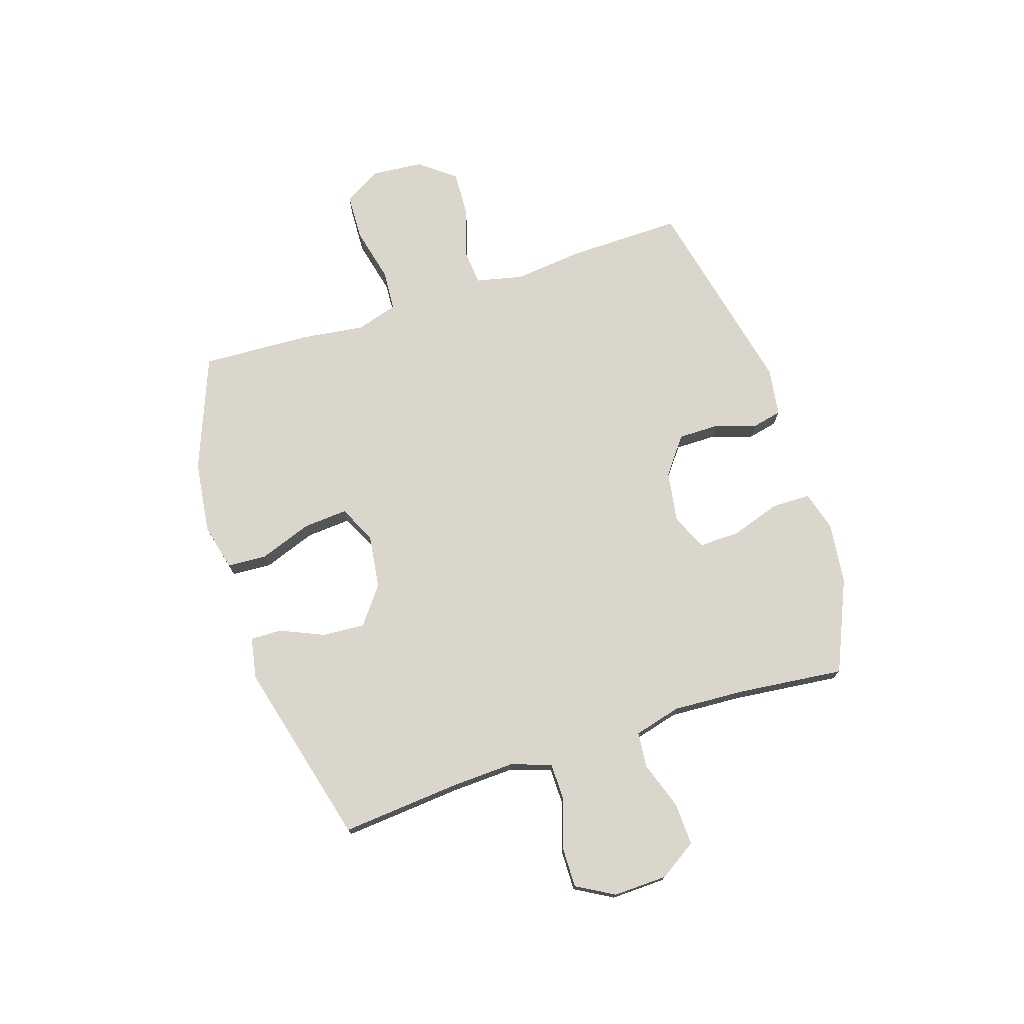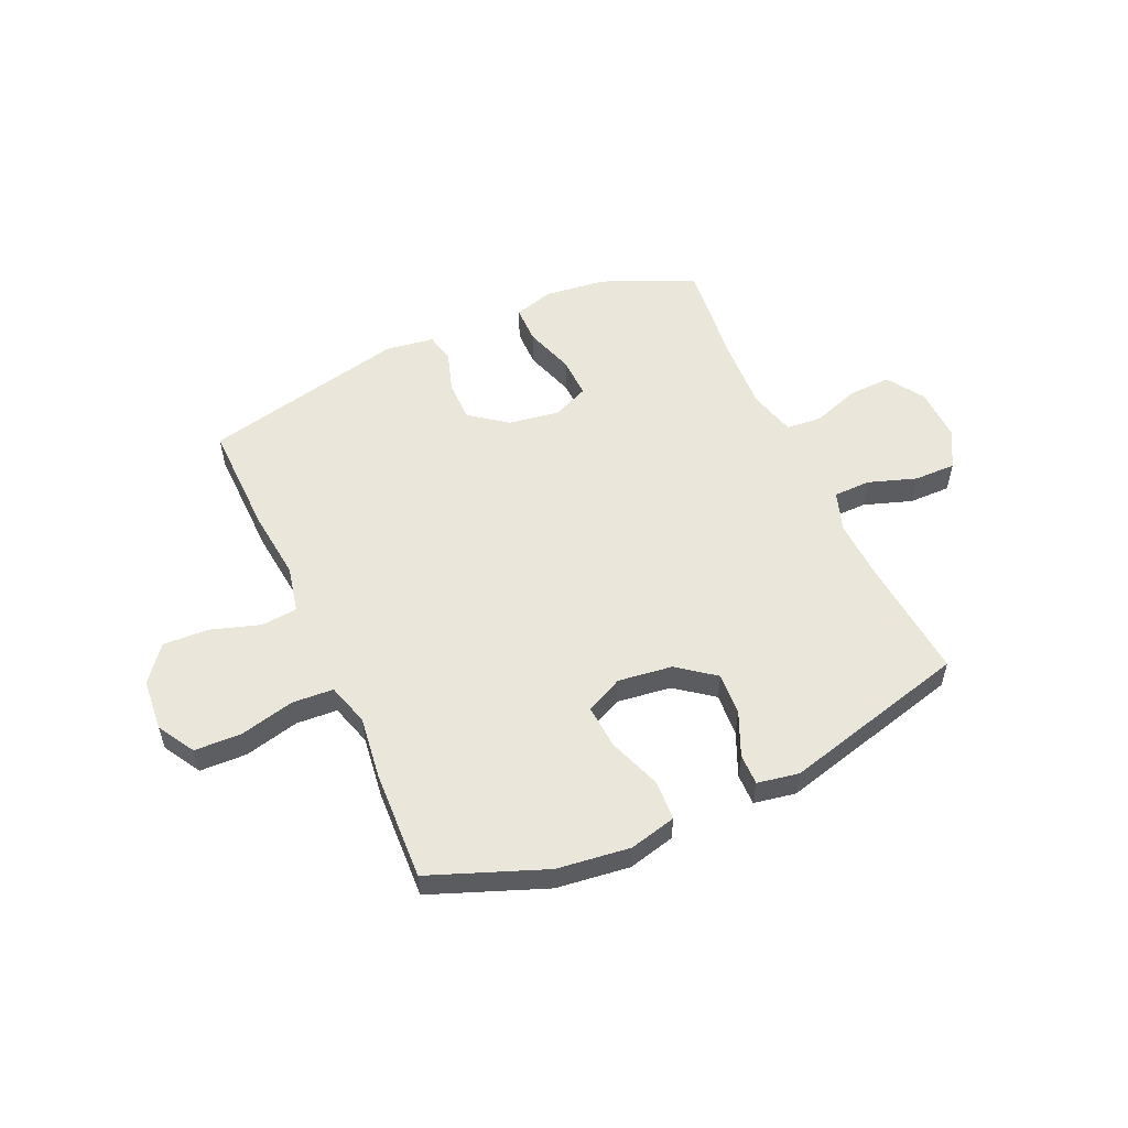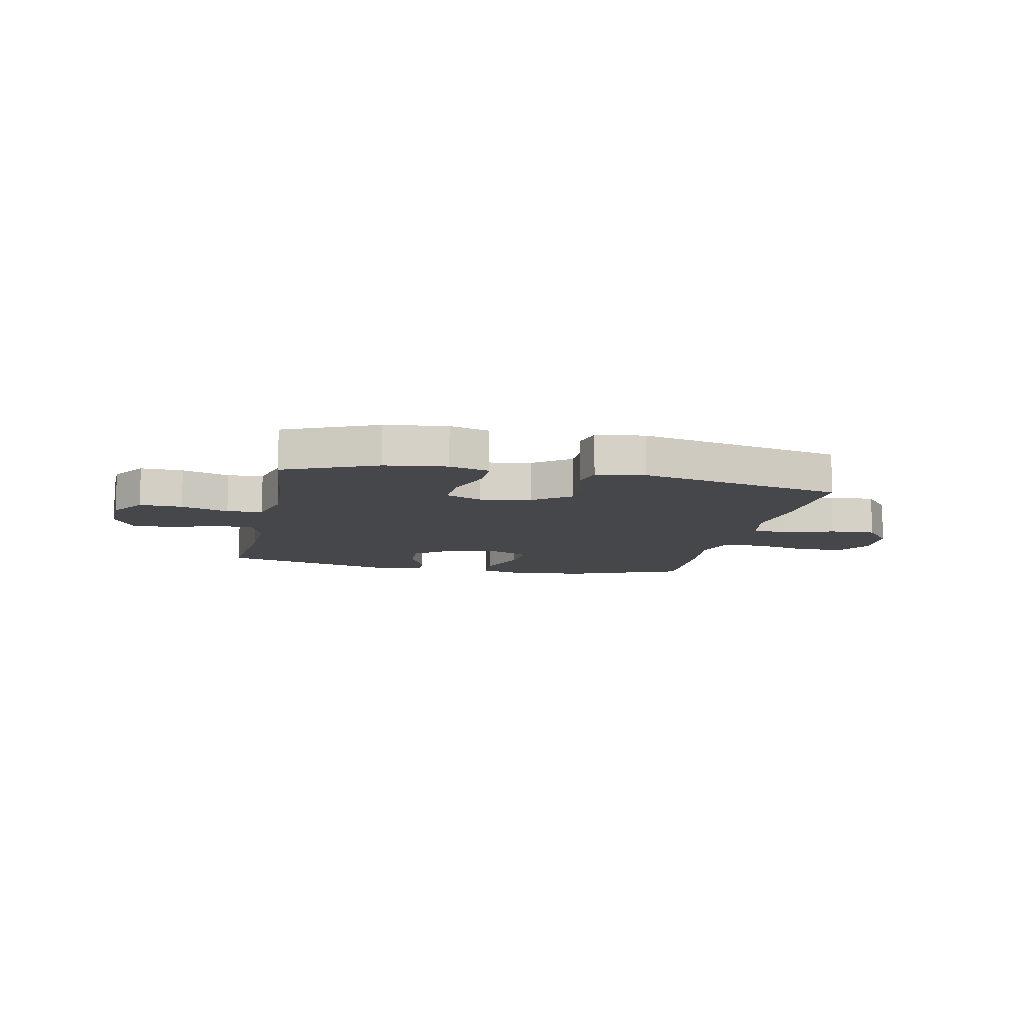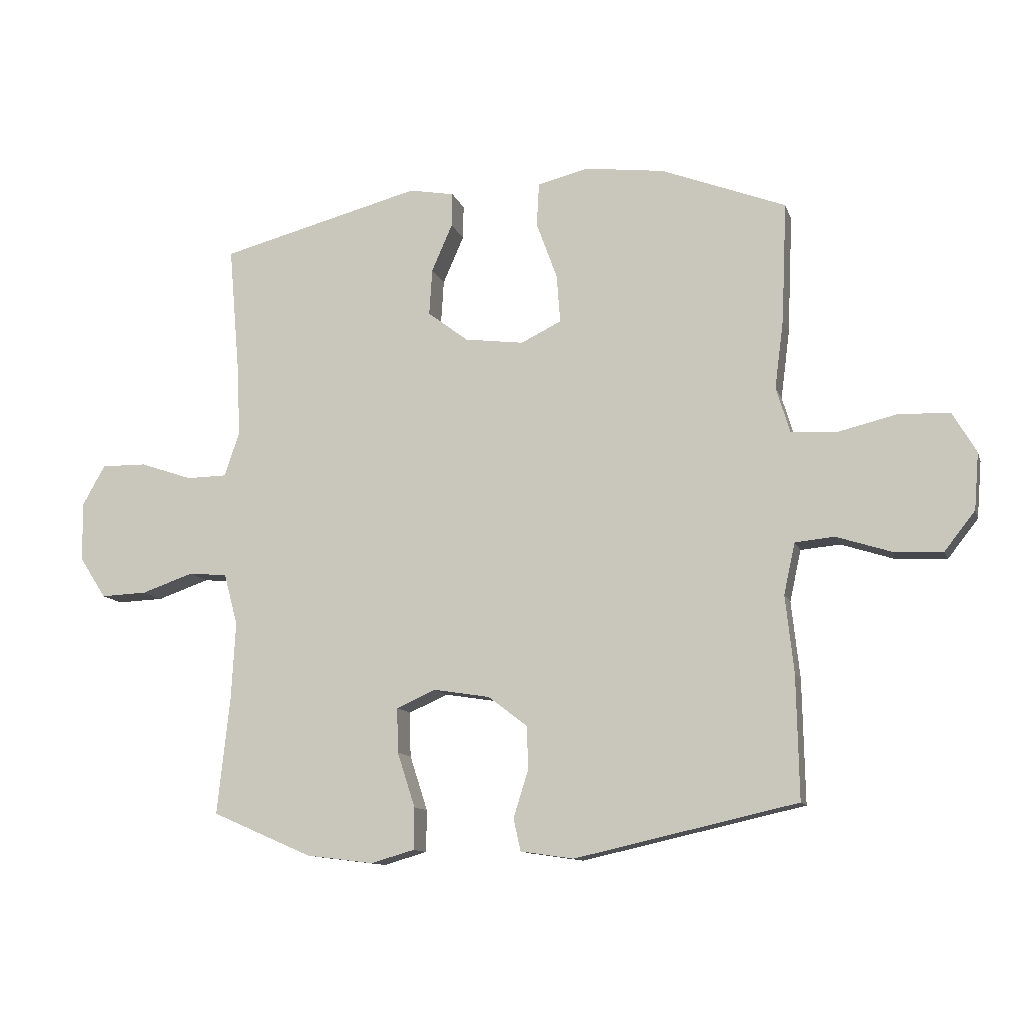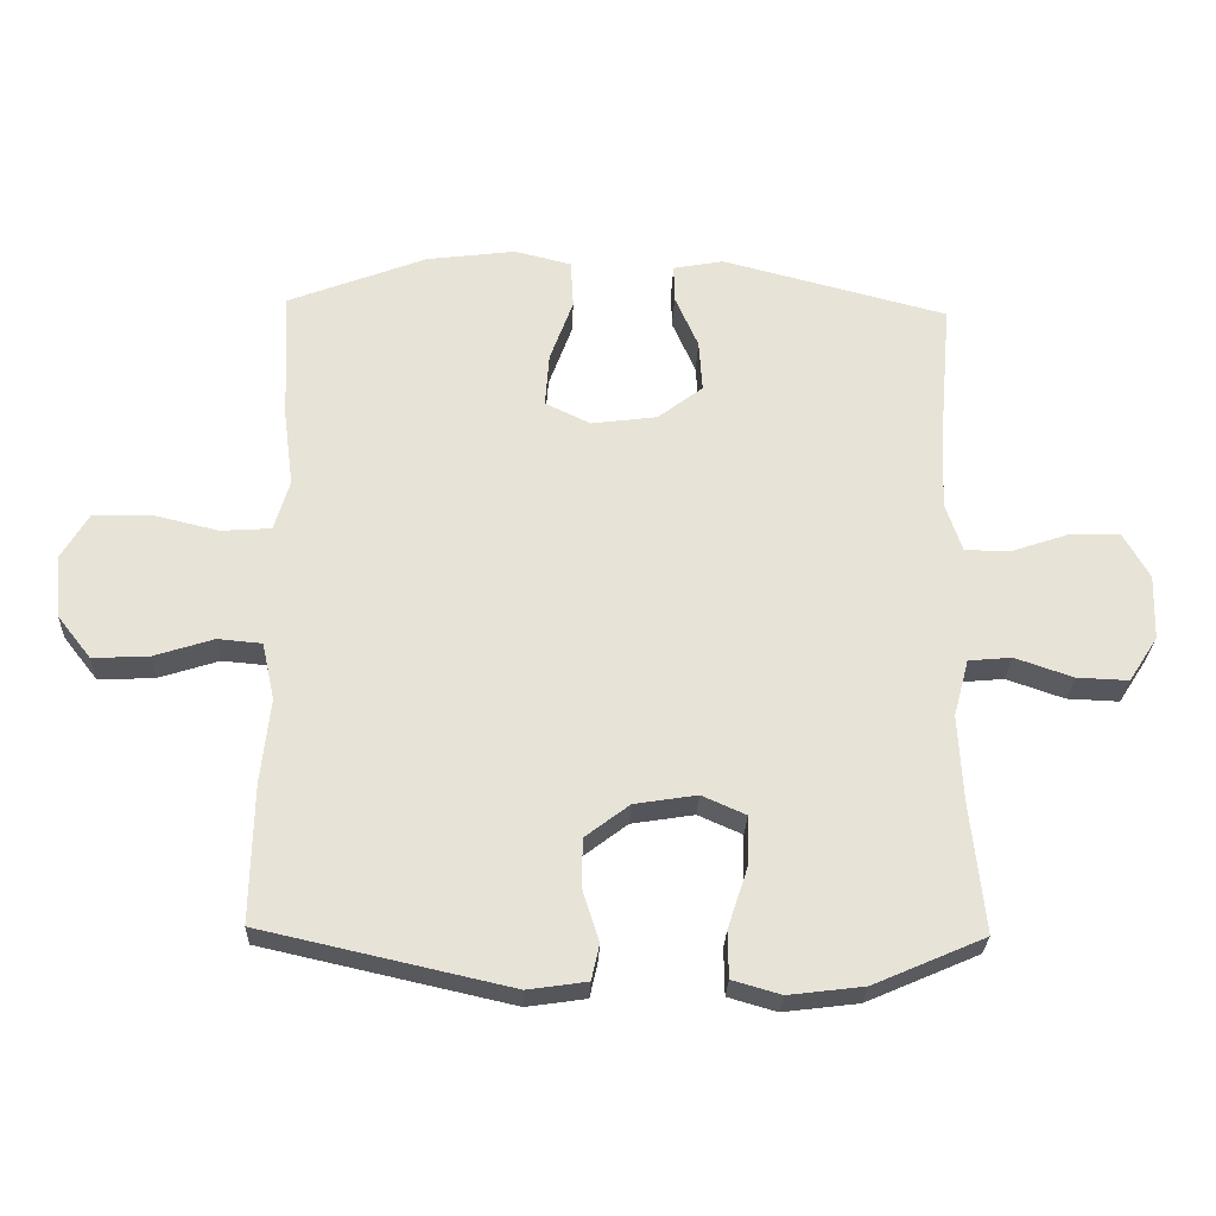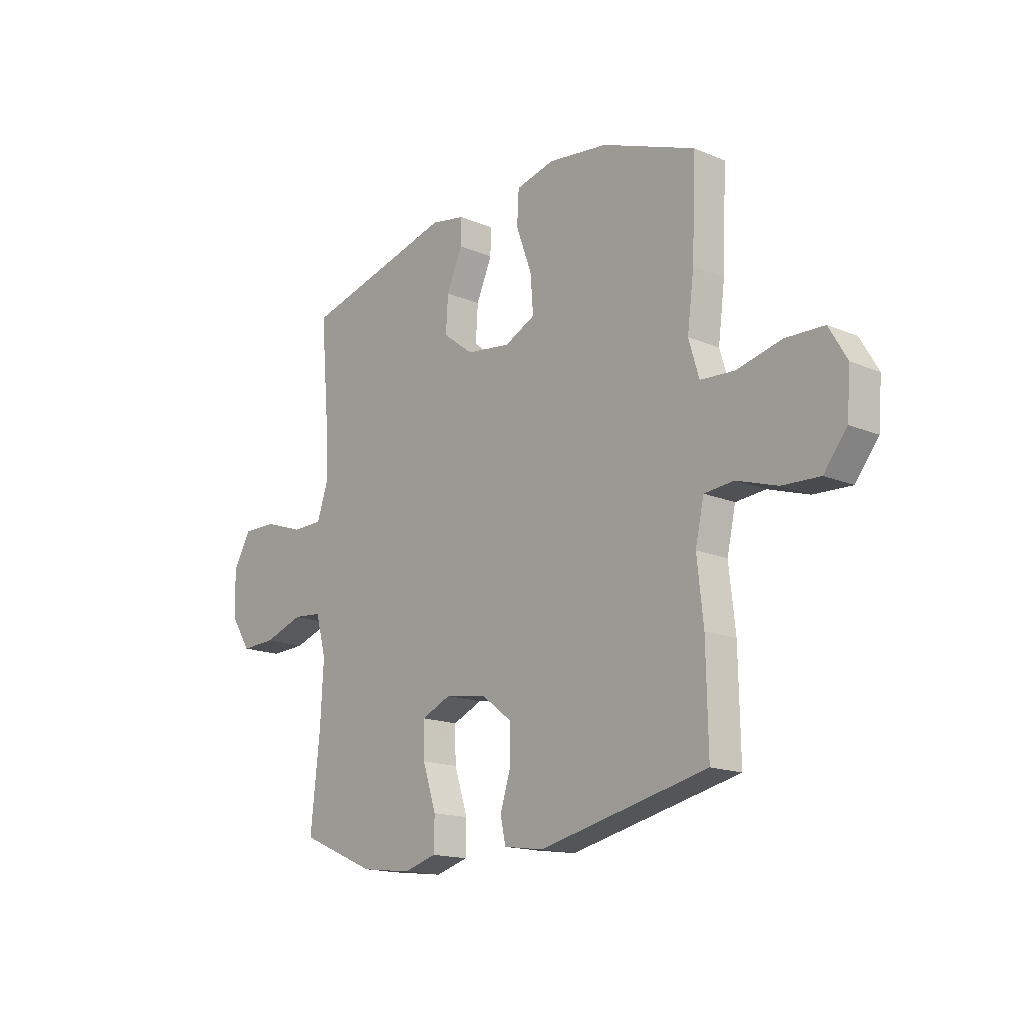
<metadata>
{"format":"obj","ext":"obj","renderer":"f3d","projection":"perspective","resolution":1024,"background":"white","views":[{"elev":74.0,"azim":72.1,"up":"+Y"},{"elev":54.7,"azim":-24.3,"up":"+Y"},{"elev":-10.2,"azim":168.1,"up":"+Y"},{"elev":-11.6,"azim":-164.9,"up":"+Z"},{"elev":-27.3,"azim":-2.1,"up":"+Z"},{"elev":-16.1,"azim":-131.0,"up":"+Z"}]}
</metadata>
<code>
v 0.5 0.07 -0.5
v 0.332 0.07 -0.573
v 0.219 0.07 -0.587
v 0.146 0.07 -0.566
v 0.145 0.07 -0.496
v 0.175 0.07 -0.404
v 0.177 0.07 -0.329
v 0.111 0.07 -0.3
v 0.017 0.07 -0.315
v -0.05 0.07 -0.366
v -0.05 0.07 -0.441
v -0.026 0.07 -0.517
v -0.038 0.07 -0.571
v -0.127 0.07 -0.584
v -0.5 0.07 -0.5
v -0.496 0.07 -0.293
v -0.482 0.07 -0.164
v -0.501 0.07 -0.078
v -0.567 0.07 -0.072
v -0.657 0.07 -0.101
v -0.741 0.07 -0.105
v -0.792 0.07 -0.04
v -0.8 0.07 0.055
v -0.76 0.07 0.123
v -0.674 0.07 0.126
v -0.574 0.07 0.102
v -0.499 0.07 0.107
v -0.476 0.07 0.184
v -0.491 0.07 0.299
v -0.5 0.07 0.5
v -0.291 0.07 0.581
v -0.158 0.07 0.598
v -0.072 0.07 0.577
v -0.068 0.07 0.504
v -0.103 0.07 0.408
v -0.109 0.07 0.327
v -0.041 0.07 0.294
v 0.058 0.07 0.307
v 0.126 0.07 0.359
v 0.121 0.07 0.437
v 0.086 0.07 0.517
v 0.085 0.07 0.574
v 0.161 0.07 0.588
v 0.5 0.07 0.5
v 0.481 0.07 0.282
v 0.476 0.07 0.166
v 0.501 0.07 0.092
v 0.569 0.07 0.091
v 0.657 0.07 0.121
v 0.733 0.07 0.122
v 0.772 0.07 0.053
v 0.769 0.07 -0.046
v 0.725 0.07 -0.114
v 0.647 0.07 -0.111
v 0.56 0.07 -0.081
v 0.495 0.07 -0.087
v 0.472 0.07 -0.173
v 0.479 0.07 -0.304
v 0.5 0 -0.5
v 0.332 0 -0.573
v 0.219 0 -0.587
v 0.146 0 -0.566
v 0.145 0 -0.496
v 0.175 0 -0.404
v 0.177 0 -0.329
v 0.111 0 -0.3
v 0.017 0 -0.315
v -0.05 0 -0.366
v -0.05 0 -0.441
v -0.026 0 -0.517
v -0.038 0 -0.571
v -0.127 0 -0.584
v -0.5 0 -0.5
v -0.496 0 -0.293
v -0.482 0 -0.164
v -0.501 0 -0.078
v -0.567 0 -0.072
v -0.657 0 -0.101
v -0.741 0 -0.105
v -0.792 0 -0.04
v -0.8 0 0.055
v -0.76 0 0.123
v -0.674 0 0.126
v -0.574 0 0.102
v -0.499 0 0.107
v -0.476 0 0.184
v -0.491 0 0.299
v -0.5 0 0.5
v -0.291 0 0.581
v -0.158 0 0.598
v -0.072 0 0.577
v -0.068 0 0.504
v -0.103 0 0.408
v -0.109 0 0.327
v -0.041 0 0.294
v 0.058 0 0.307
v 0.126 0 0.359
v 0.121 0 0.437
v 0.086 0 0.517
v 0.085 0 0.574
v 0.161 0 0.588
v 0.5 0 0.5
v 0.481 0 0.282
v 0.476 0 0.166
v 0.501 0 0.092
v 0.569 0 0.091
v 0.657 0 0.121
v 0.733 0 0.122
v 0.772 0 0.053
v 0.769 0 -0.046
v 0.725 0 -0.114
v 0.647 0 -0.111
v 0.56 0 -0.081
v 0.495 0 -0.087
v 0.472 0 -0.173
v 0.479 0 -0.304
f 52 53 54 55
f 52 55 56
f 51 52 56
f 48 49 50 51
f 47 48 51 56
f 46 47 56 57
f 42 43 44 45
f 40 41 42 45
f 39 40 45 46
f 38 39 46 57
f 32 33 34 35
f 32 35 36
f 31 32 36
f 28 29 30 31
f 27 28 31 36
f 23 24 25 26
f 23 26 27
f 22 23 27
f 19 20 21 22
f 18 19 22 27
f 17 18 27 36
f 11 12 13 14
f 10 11 14 15
f 9 10 15 16
f 3 4 5 6
f 3 6 7
f 58 1 2 3
f 58 3 7
f 37 38 57 58
f 37 58 7 8
f 16 17 36 37
f 8 9 16 37
f 113 112 111 110
f 114 113 110
f 114 110 109
f 109 108 107 106
f 114 109 106 105
f 115 114 105 104
f 103 102 101 100
f 103 100 99 98
f 104 103 98 97
f 115 104 97 96
f 93 92 91 90
f 94 93 90
f 94 90 89
f 89 88 87 86
f 94 89 86 85
f 84 83 82 81
f 85 84 81
f 85 81 80
f 80 79 78 77
f 85 80 77 76
f 94 85 76 75
f 72 71 70 69
f 73 72 69 68
f 74 73 68 67
f 64 63 62 61
f 65 64 61
f 61 60 59 116
f 65 61 116
f 116 115 96 95
f 66 65 116 95
f 95 94 75 74
f 95 74 67 66
f 1 59 60 2
f 2 60 61 3
f 3 61 62 4
f 4 62 63 5
f 5 63 64 6
f 6 64 65 7
f 7 65 66 8
f 8 66 67 9
f 9 67 68 10
f 10 68 69 11
f 11 69 70 12
f 12 70 71 13
f 13 71 72 14
f 14 72 73 15
f 15 73 74 16
f 16 74 75 17
f 17 75 76 18
f 18 76 77 19
f 19 77 78 20
f 20 78 79 21
f 21 79 80 22
f 22 80 81 23
f 23 81 82 24
f 24 82 83 25
f 25 83 84 26
f 26 84 85 27
f 27 85 86 28
f 28 86 87 29
f 29 87 88 30
f 30 88 89 31
f 31 89 90 32
f 32 90 91 33
f 33 91 92 34
f 34 92 93 35
f 35 93 94 36
f 36 94 95 37
f 37 95 96 38
f 38 96 97 39
f 39 97 98 40
f 40 98 99 41
f 41 99 100 42
f 42 100 101 43
f 43 101 102 44
f 44 102 103 45
f 45 103 104 46
f 46 104 105 47
f 47 105 106 48
f 48 106 107 49
f 49 107 108 50
f 50 108 109 51
f 51 109 110 52
f 52 110 111 53
f 53 111 112 54
f 54 112 113 55
f 55 113 114 56
f 56 114 115 57
f 57 115 116 58
f 58 116 59 1

</code>
